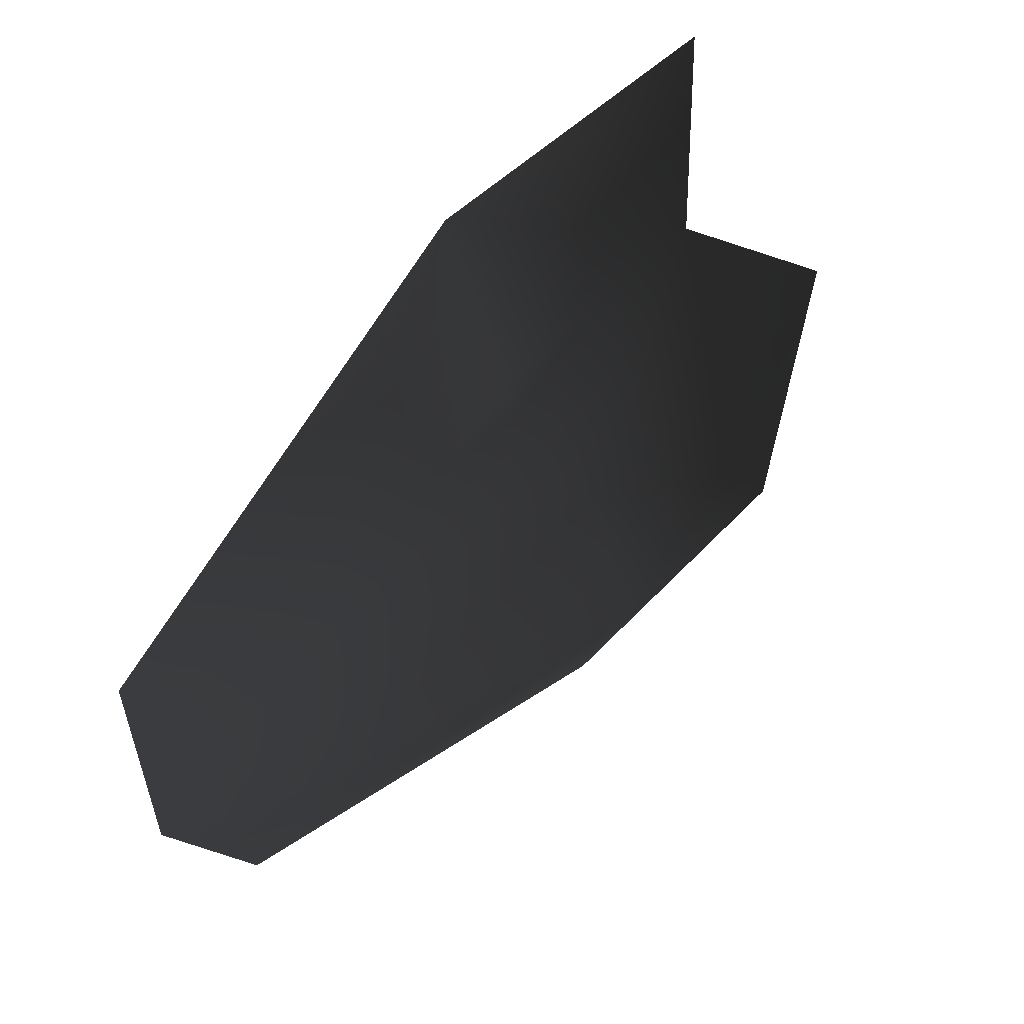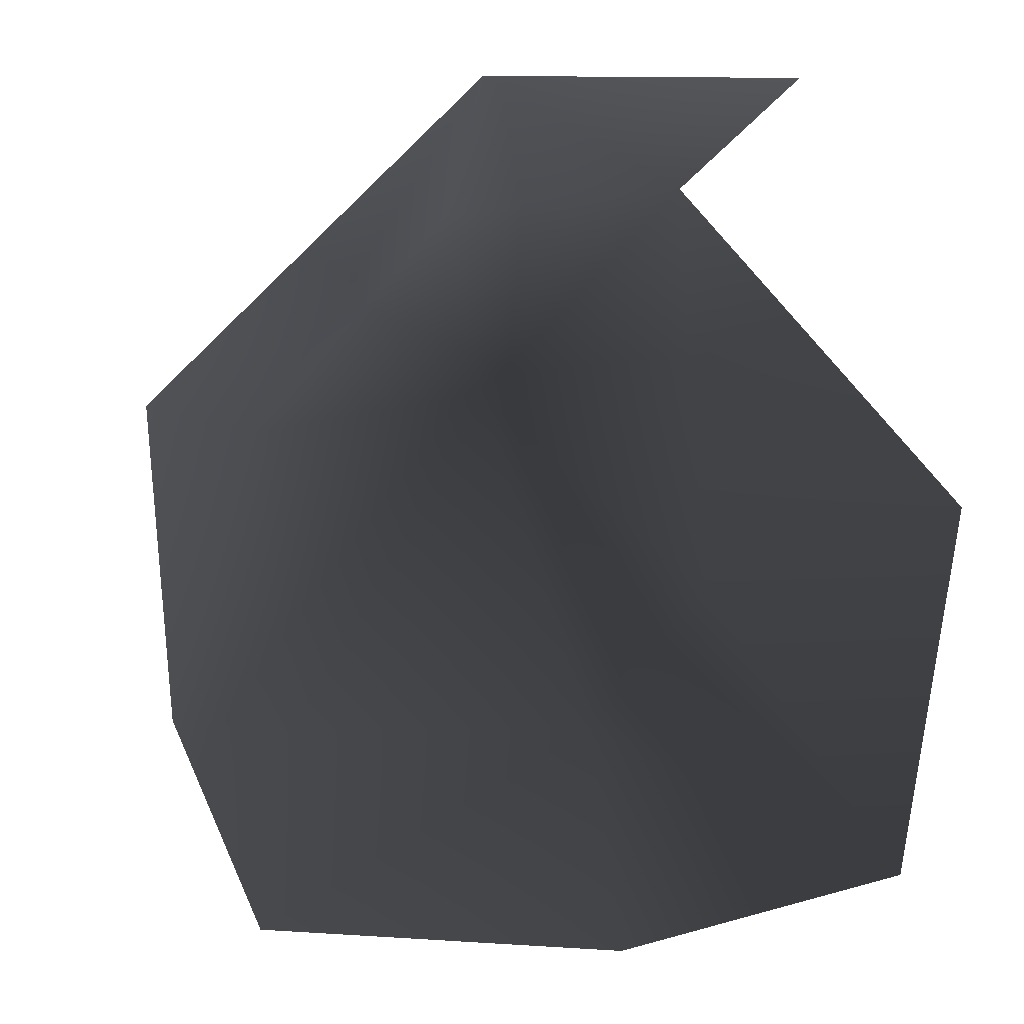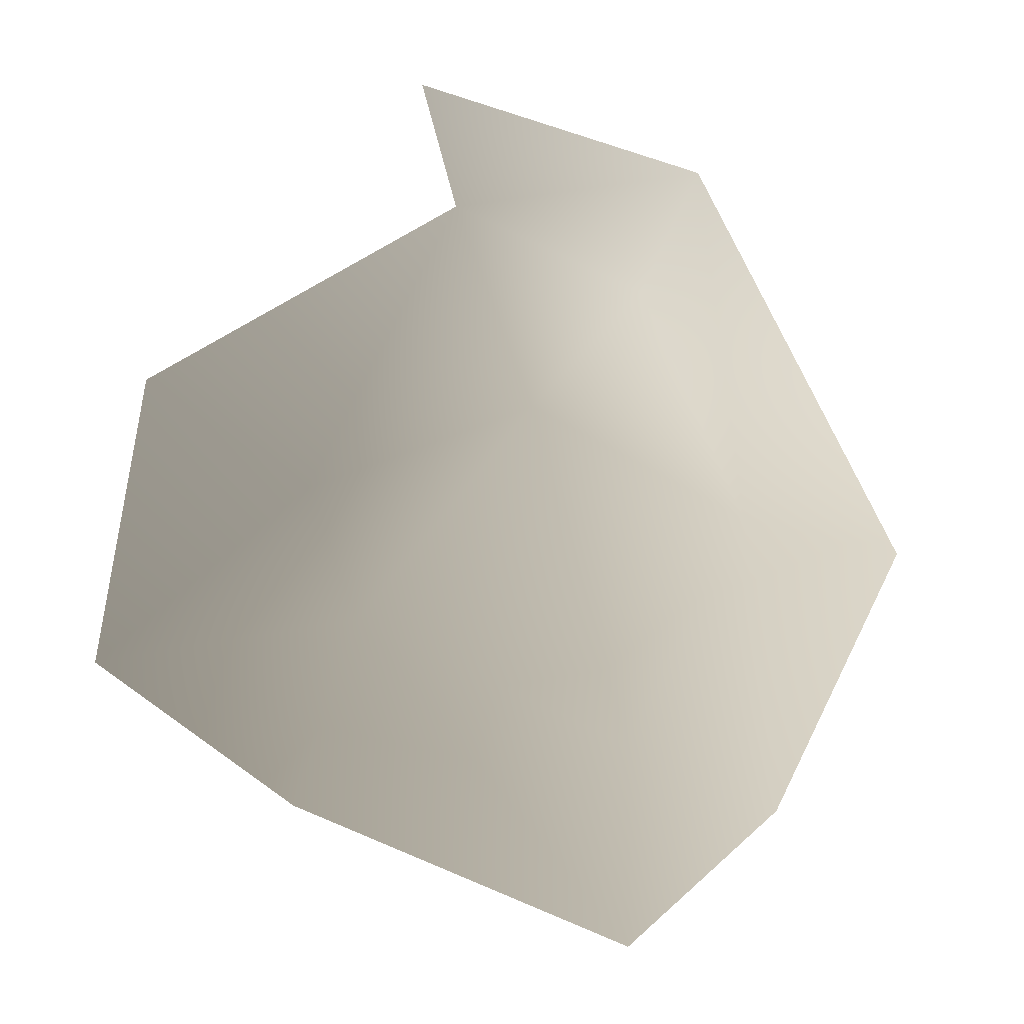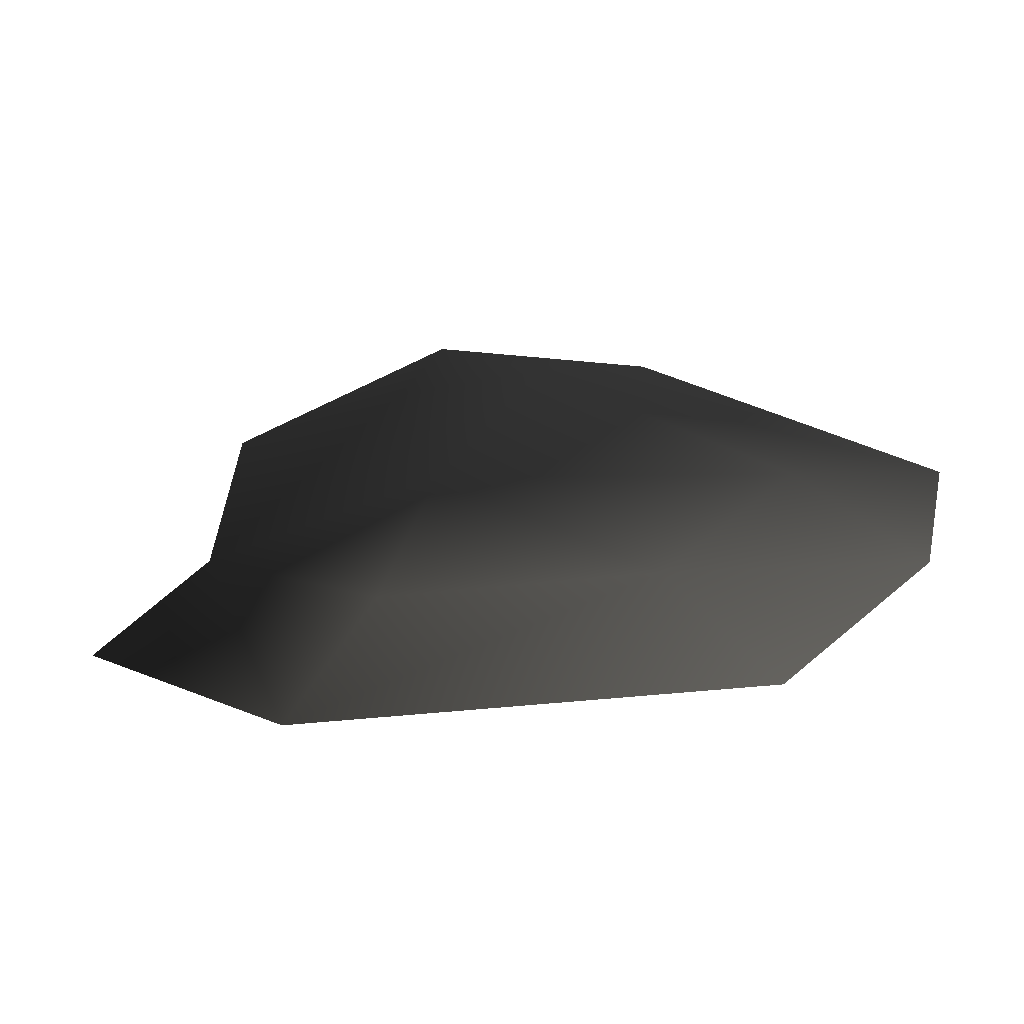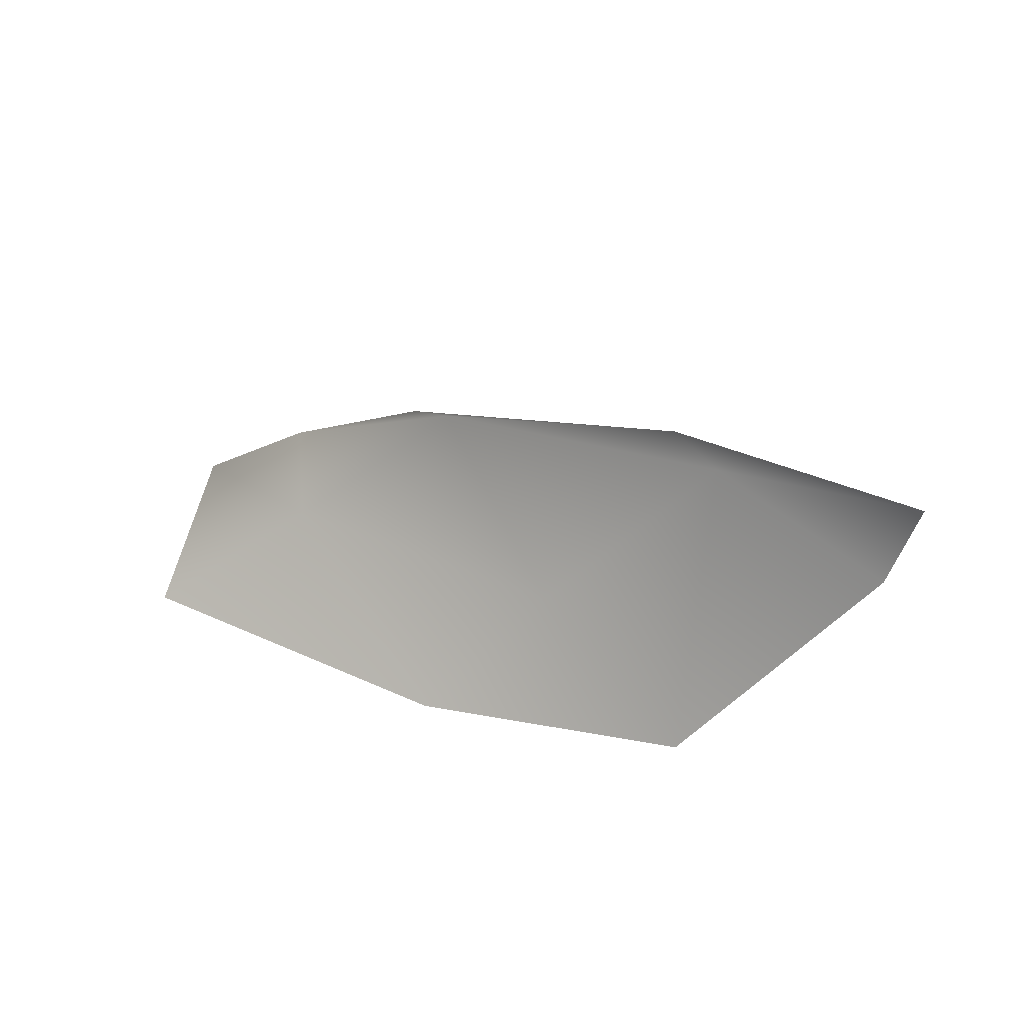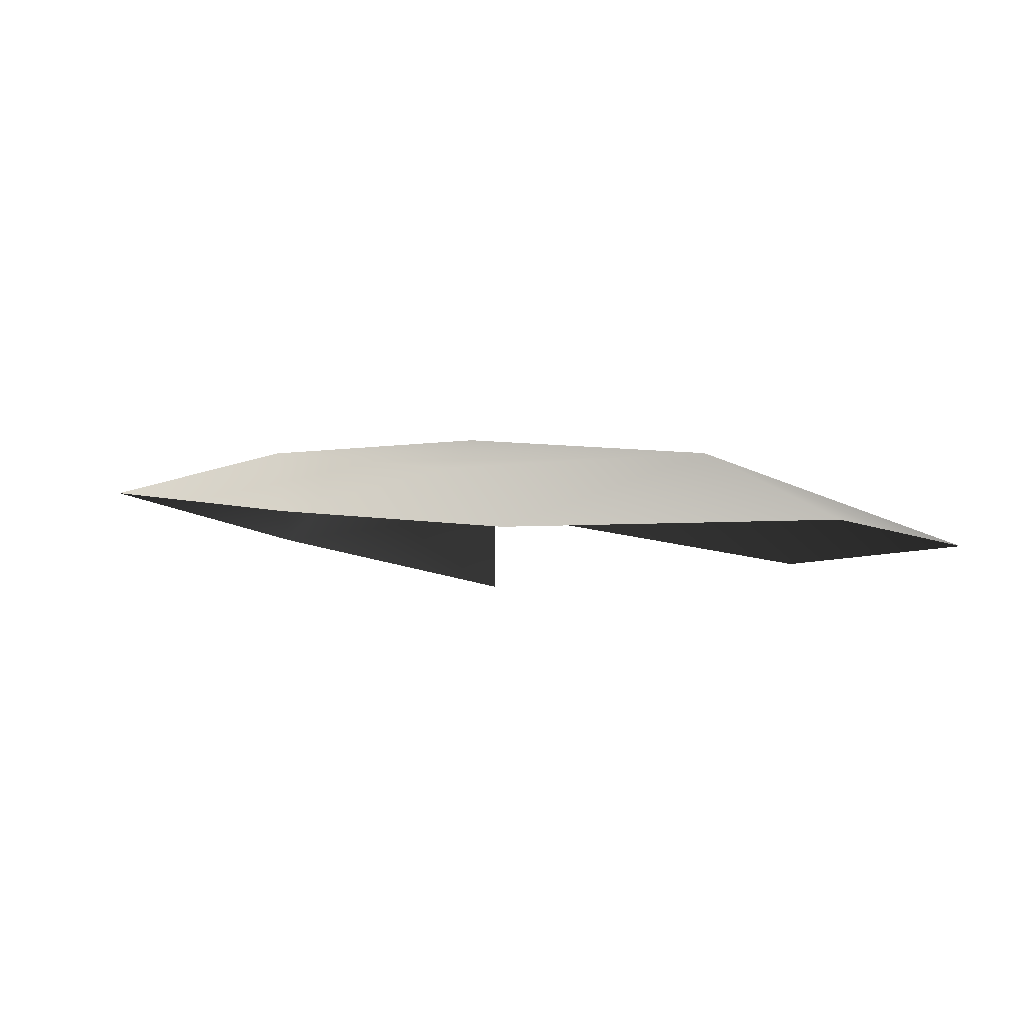
<metadata>
{"format":"obj","ext":"obj","renderer":"f3d","projection":"perspective","resolution":1024,"background":"white","views":[{"elev":55.4,"azim":144.0,"up":"+Z"},{"elev":-0.7,"azim":-150.3,"up":"+Z"},{"elev":-78.2,"azim":-21.5,"up":"+Y"},{"elev":31.0,"azim":38.3,"up":"+Y"},{"elev":21.6,"azim":127.4,"up":"+Y"},{"elev":-1.7,"azim":144.6,"up":"+Y"}]}
</metadata>
<code>
v -0.003395 0.0007621 -0.001908
v -0.004221 0.0003306 -0.001615
v -0.004011 0.0004057 -0.002952
v -0.002947 0.0008147 -0.00243
v -0.00322 0.0006048 -0.0004195
v -0.002546 0.000922 -0.001184
v -0.002921 0.0005015 -0.003304
v -0.001196 0.0004485 -0.003364
v -0.001531 0.0007032 -0.002512
v -0.0007876 0.0005184 -0.0025
v -0.001423 0.0008153 -0.001301
v -0.0007289 0.0006278 -0.001165
v -0.002287 0.0007609 -0.0004822
v -0.00228 0.0004571 0.0001171
v -0.003537 0.0002089 3.214e-05
g P_brushwood_01C_(35)_726_111
f 1 3 2
f 1 4 3
f 5 1 2
f 5 6 1
f 6 4 1
f 4 7 3
f 4 8 7
f 4 9 8
f 6 9 4
f 9 10 8
f 10 9 11
f 6 11 9
f 10 11 12
f 5 13 6
f 6 13 11
f 11 14 12
f 11 13 14
f 5 14 13
f 5 15 14

</code>
